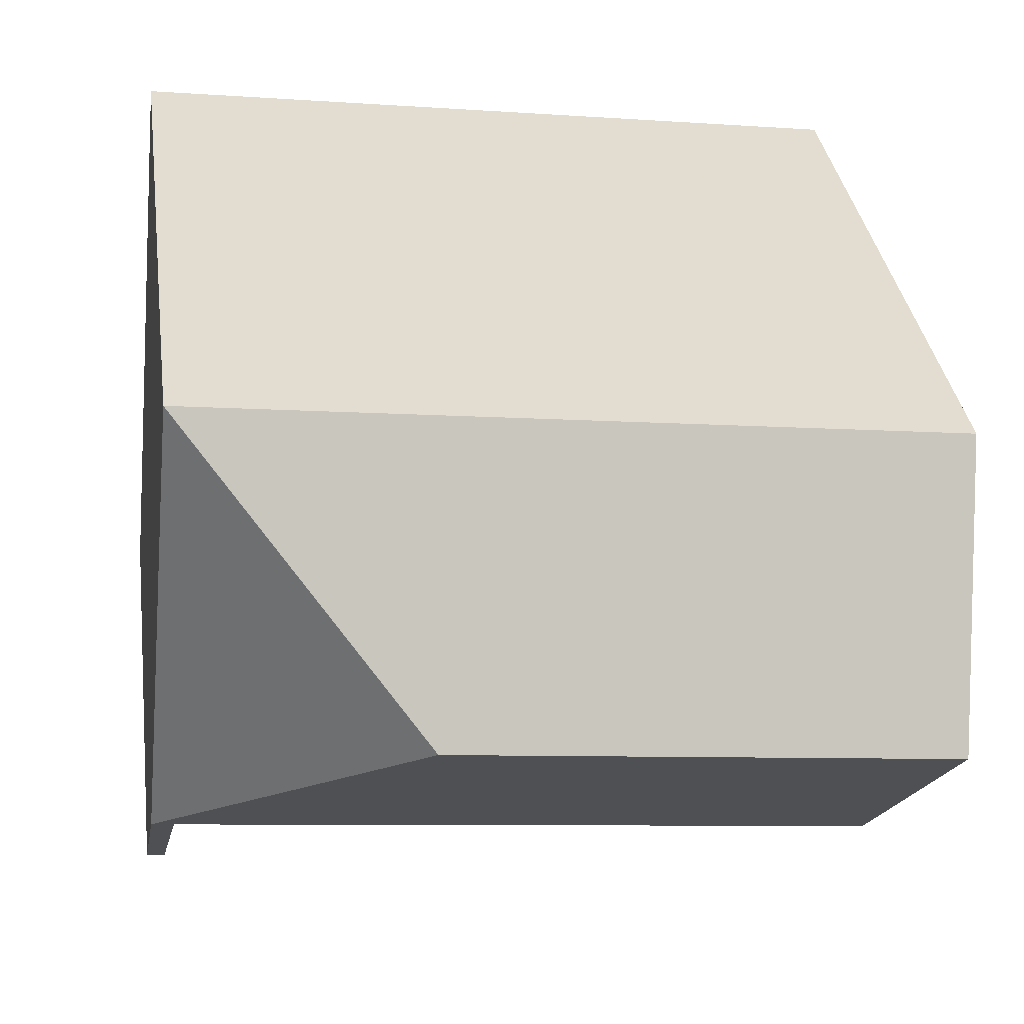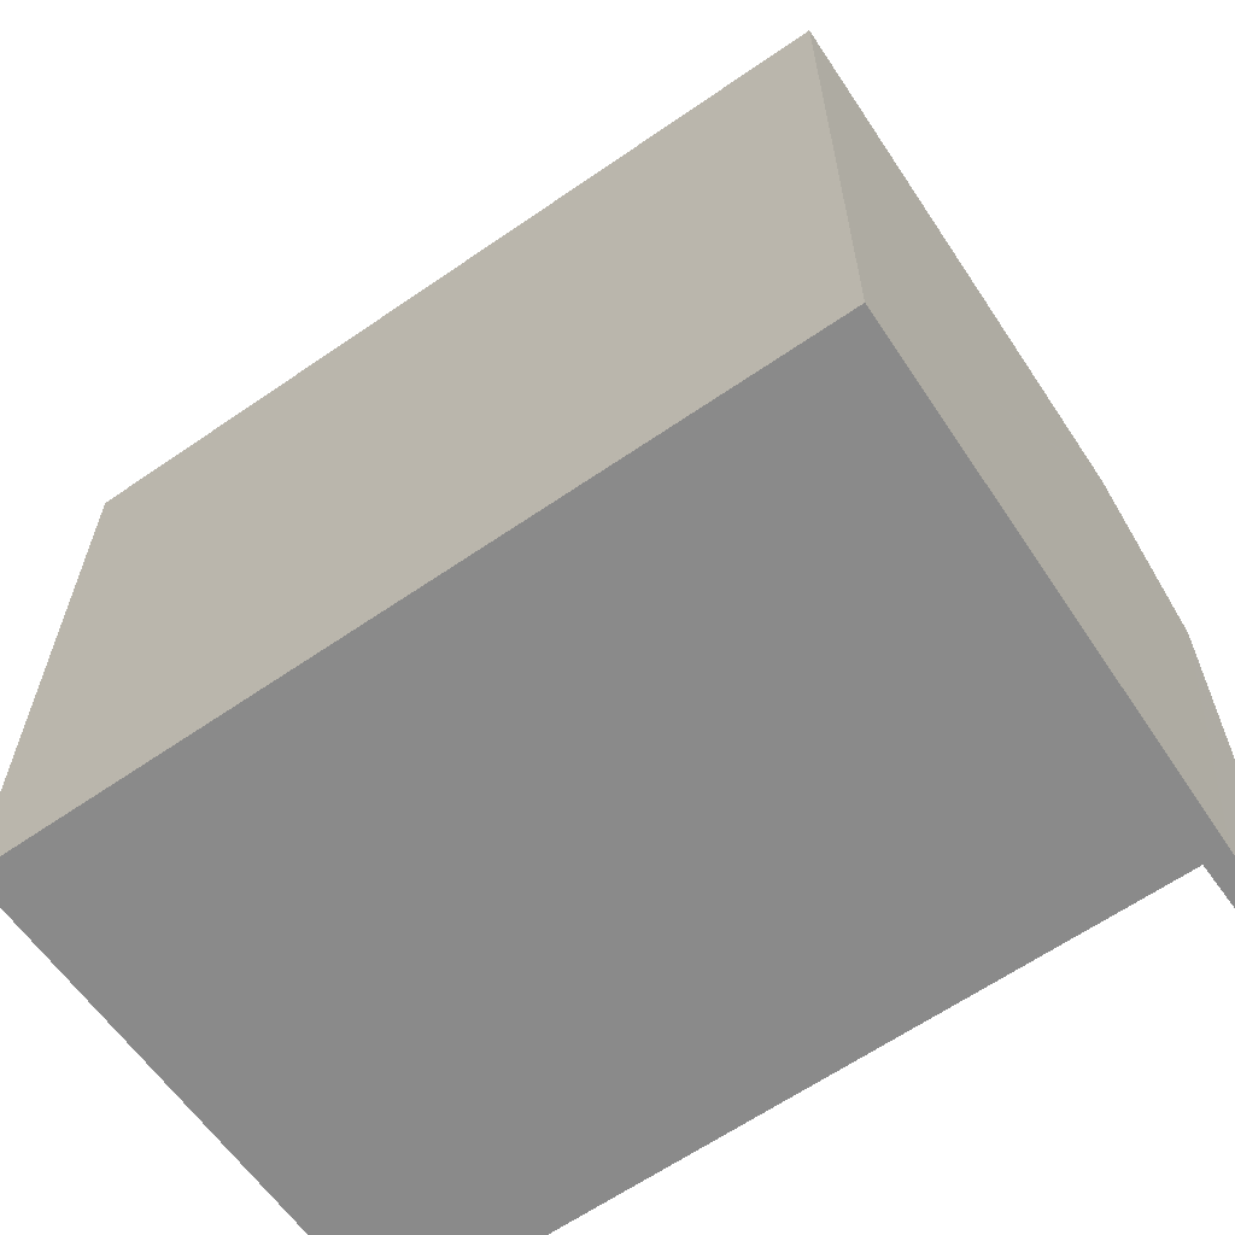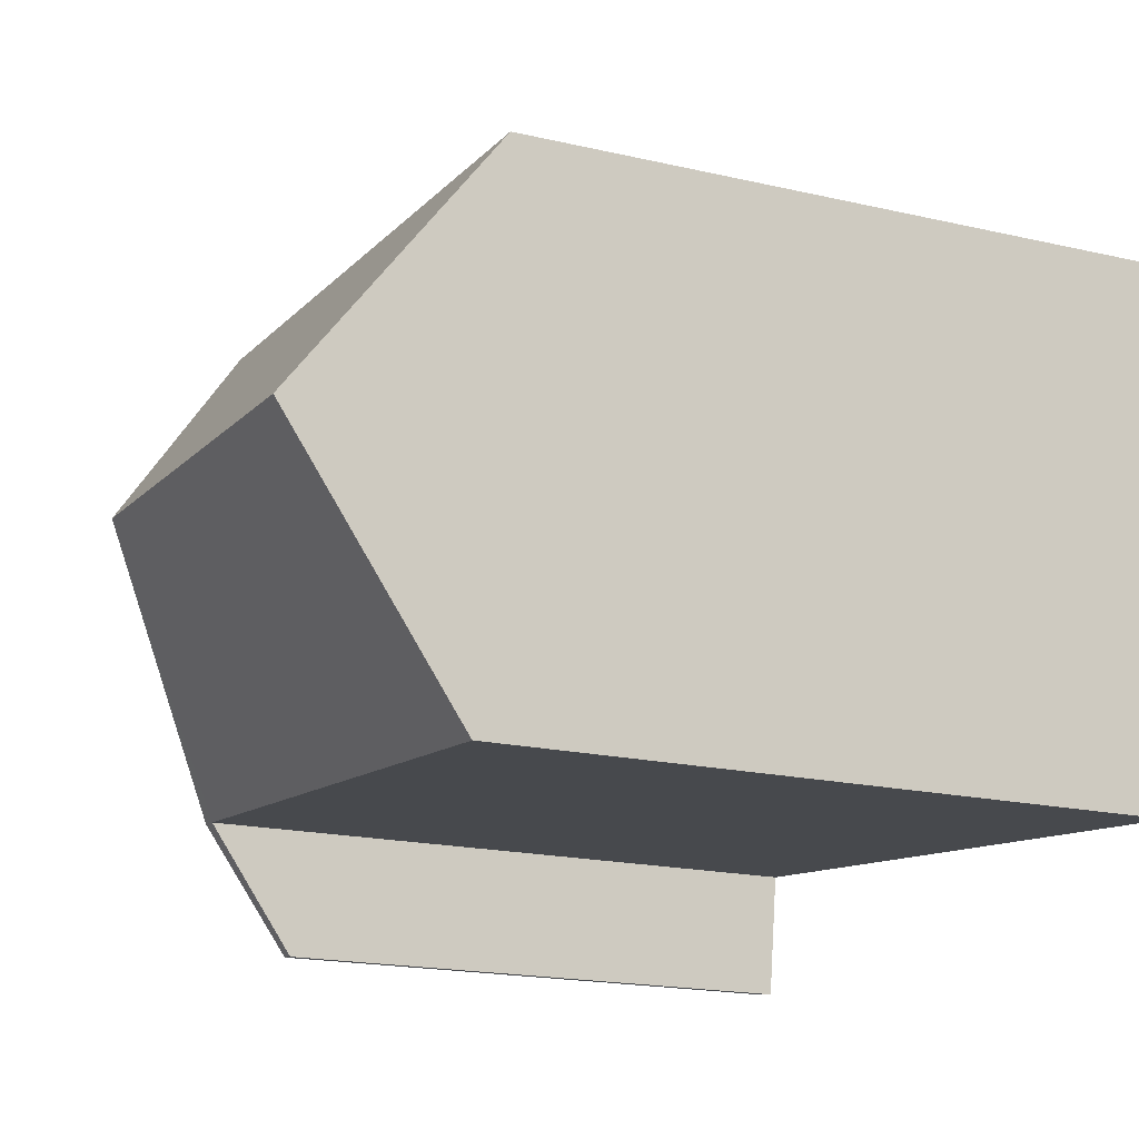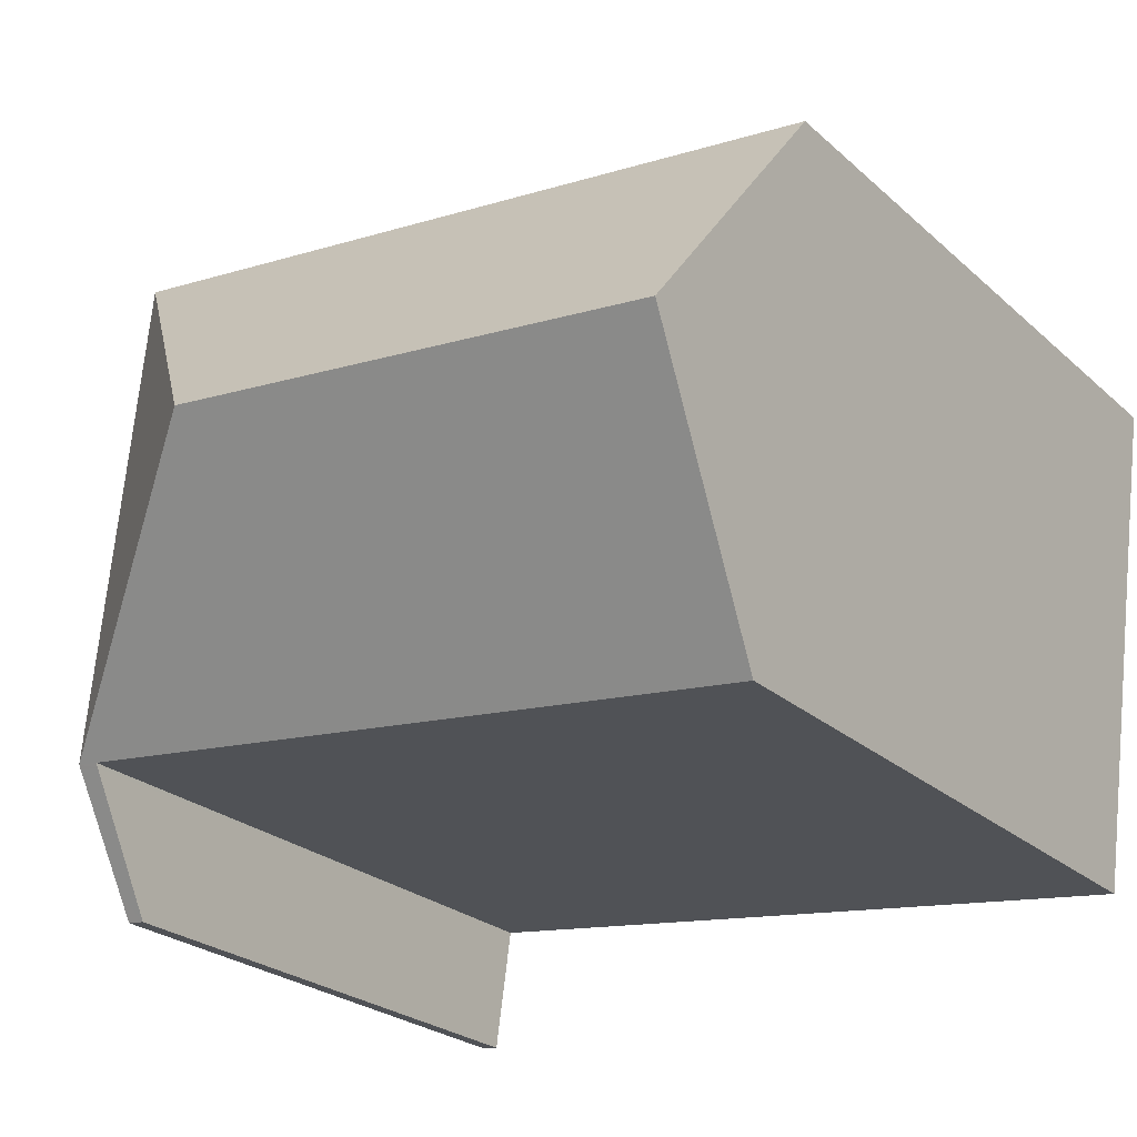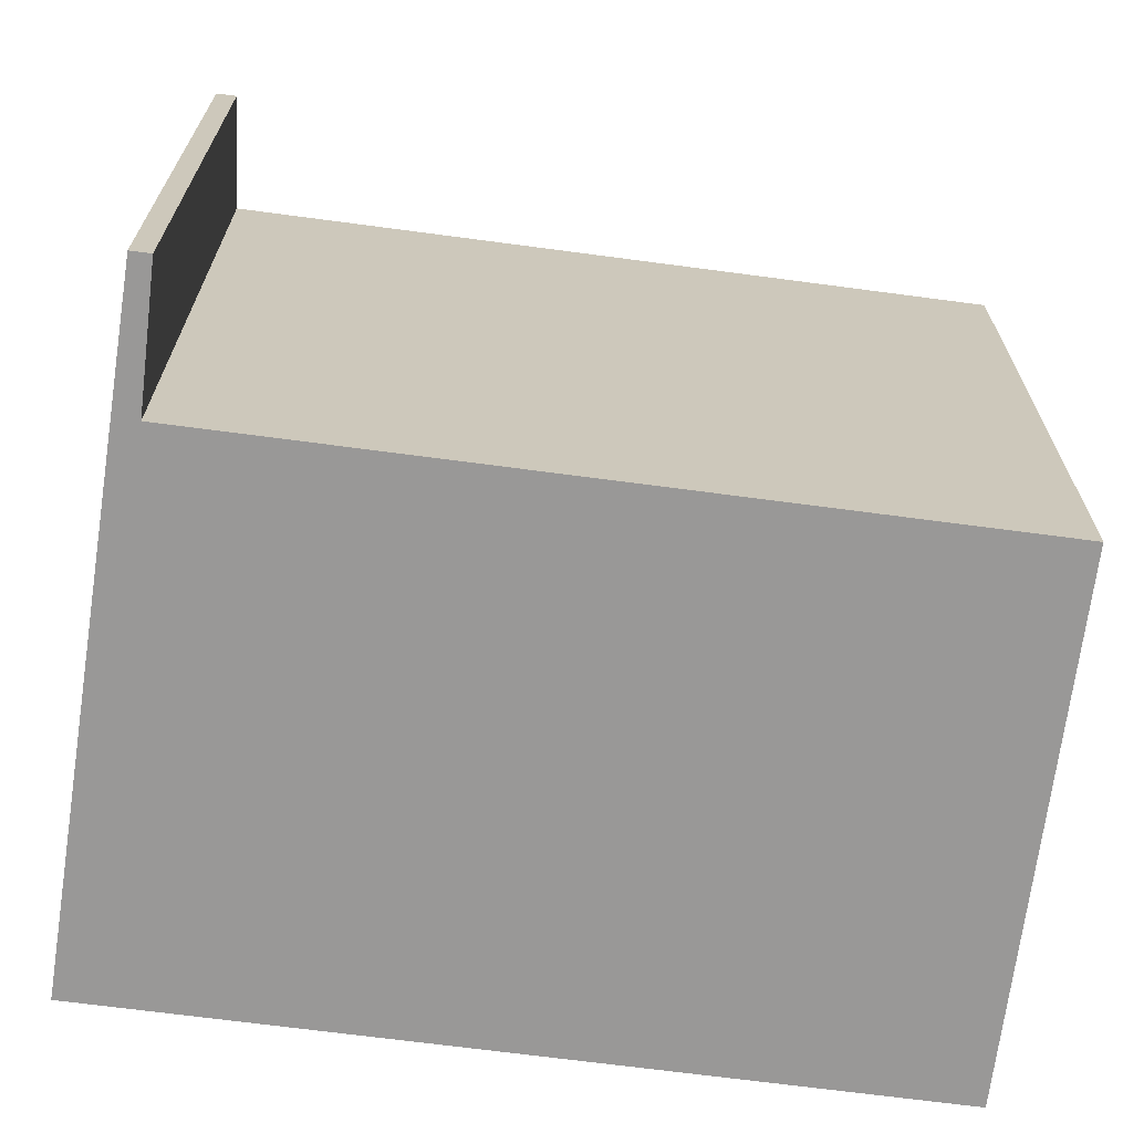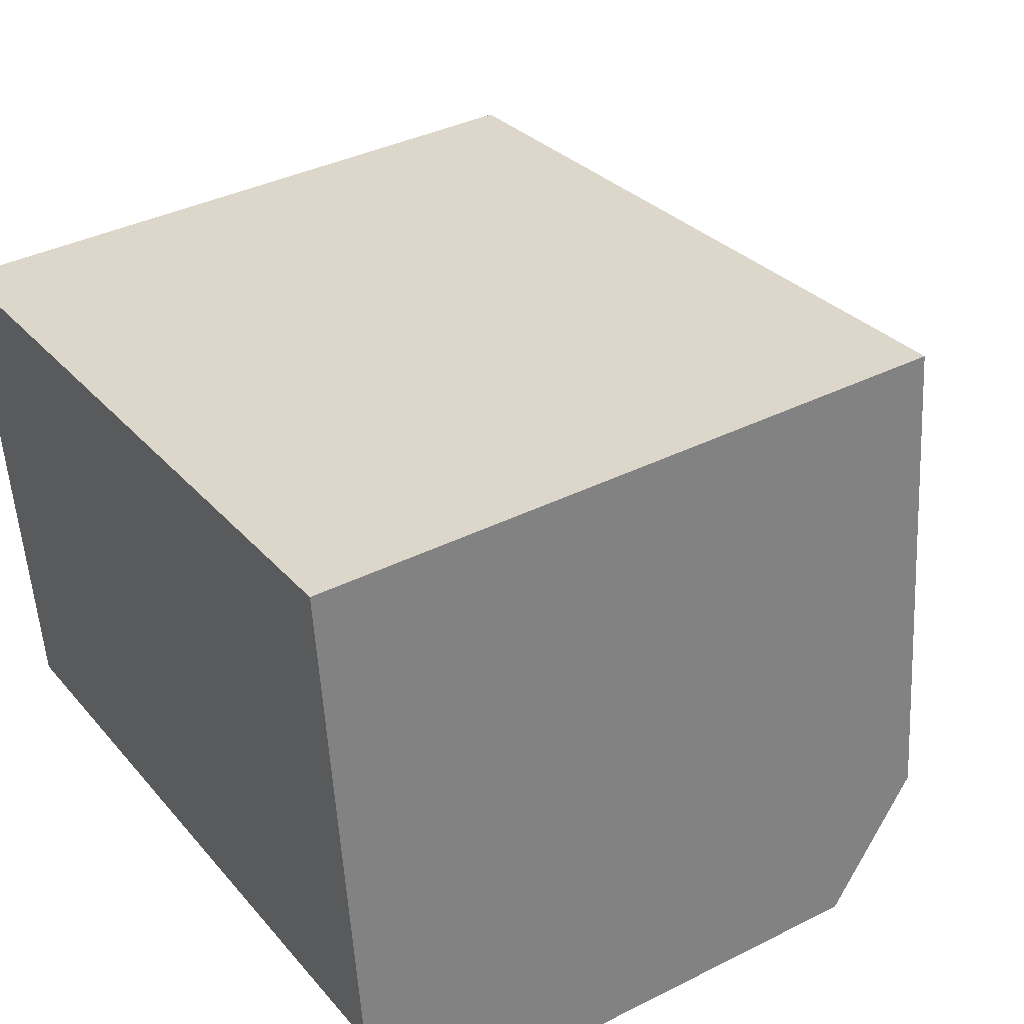
<metadata>
{"format":"obj","ext":"obj","renderer":"f3d","projection":"perspective","resolution":1024,"background":"white","views":[{"elev":35.4,"azim":172.1,"up":"+Z"},{"elev":-63.4,"azim":27.5,"up":"+Y"},{"elev":-18.9,"azim":-113.6,"up":"+Z"},{"elev":-25.2,"azim":-144.3,"up":"+Z"},{"elev":-68.7,"azim":165.0,"up":"+Y"},{"elev":38.0,"azim":57.6,"up":"+Z"}]}
</metadata>
<code>
v  12.66 19.49 -4.277
v  17.86 15.22 2.328
v  19.11 15.22 -9.363
v  19.01 13.02 -12.44
v  19.38 13.43 -11.81
v  19.44 13.02 -12.38
v  19.12 15.15 -9.462
v  18.6 15.15 -9.531
v  18.59 15.22 -9.434
v  16.3 15.22 -9.731
v  11.46 15.22 -10.36
v  9.493 15.22 -10.62
v  0.805 19.49 -5.822
v  6.941 15.22 -10.95
v  1.61 15.22 -11.64
v  0.055 15.22 0.007
v  0.247 16.53 -1.789
v  0 15.22 9.32e-16
v  0.216 15.22 0.028
v  0 0 0
v  0.055 -4.286e-19 0.007
v  17.86 -1.425e-16 2.328
v  0.216 -1.715e-18 0.028
v  19.11 5.733e-16 -9.363
v  19.44 7.579e-16 -12.38
v  19.12 5.794e-16 -9.462
v  19.38 7.231e-16 -11.81
v  19.01 7.614e-16 -12.44
v  18.59 5.777e-16 -9.434
v  1.61 7.129e-16 -11.64
v  16.3 5.959e-16 -9.731
v  11.46 6.344e-16 -10.36
v  9.493 6.501e-16 -10.62
v  6.941 6.704e-16 -10.95
v  18.6 5.836e-16 -9.531
v  0.805 3.565e-16 -5.822
v  0.247 1.095e-16 -1.789
g defaultobject
f 1 2 3
f 4 5 6
f 5 4 7
f 7 4 8
f 7 8 3
f 3 8 9
f 3 9 1
f 1 9 10
f 1 10 11
f 1 11 12
f 1 12 13
f 13 12 14
f 13 14 15
f 16 17 18
f 17 16 13
f 13 16 1
f 1 16 19
f 1 19 2
f 20 16 18
f 16 20 19
f 19 20 2
f 2 20 21
f 2 21 22
f 22 21 23
f 22 3 2
f 3 22 7
f 7 22 5
f 5 22 6
f 6 22 24
f 6 24 25
f 25 24 26
f 25 26 27
f 25 4 6
f 4 25 28
f 29 10 9
f 10 29 11
f 11 29 12
f 12 29 14
f 14 29 15
f 15 29 30
f 30 29 31
f 30 31 32
f 30 32 33
f 30 33 34
f 8 29 9
f 29 8 4
f 29 4 28
f 29 28 35
f 15 17 13
f 17 15 30
f 17 30 18
f 18 30 36
f 18 36 20
f 20 36 37
f 27 28 25
f 28 27 35
f 35 27 26
f 35 26 24
f 35 24 22
f 35 22 29
f 29 22 31
f 31 22 32
f 32 22 33
f 33 22 23
f 33 23 34
f 34 23 30
f 30 23 36
f 36 23 37
f 37 23 21
f 37 21 20

</code>
